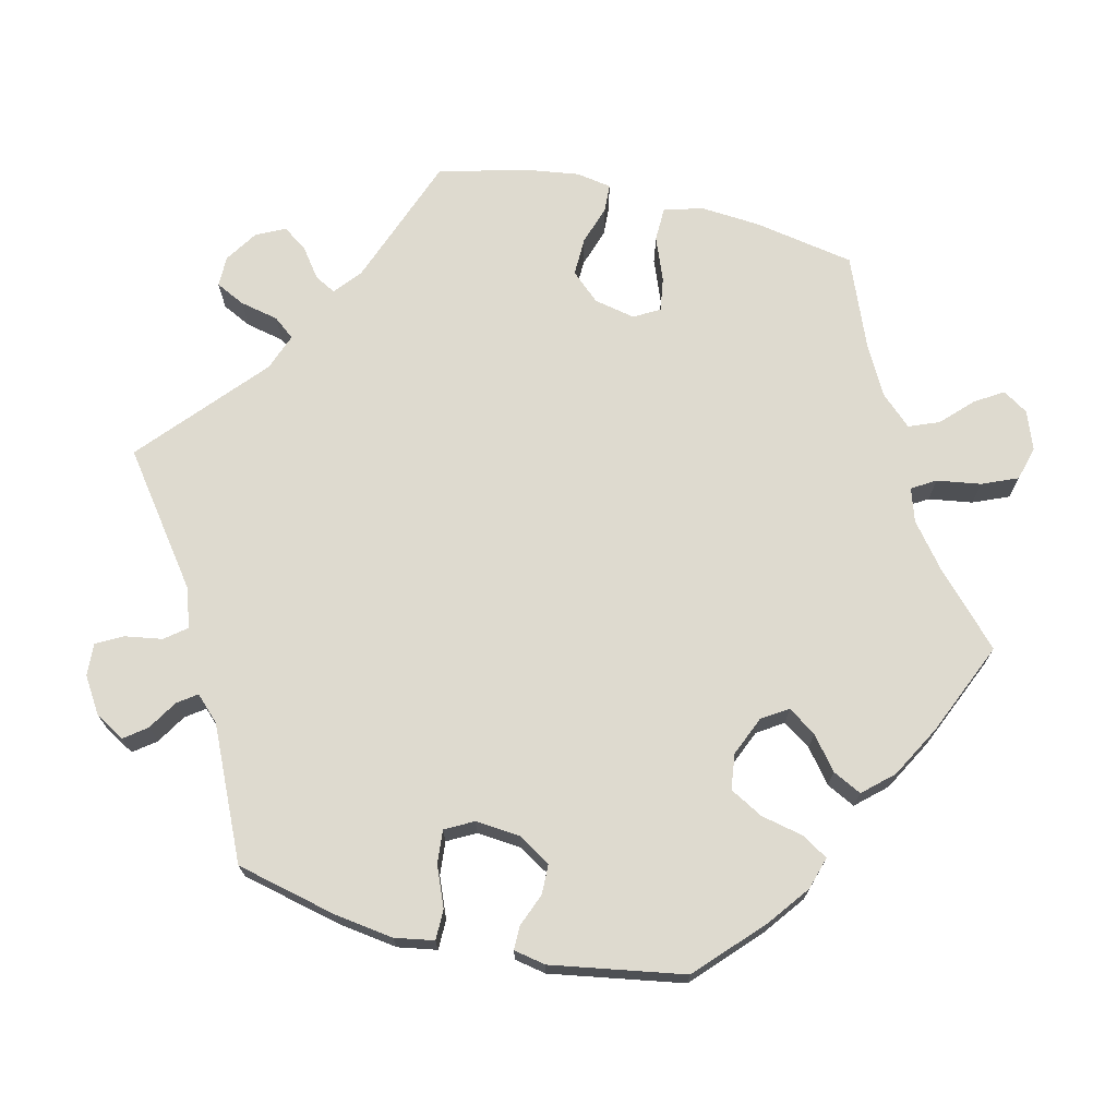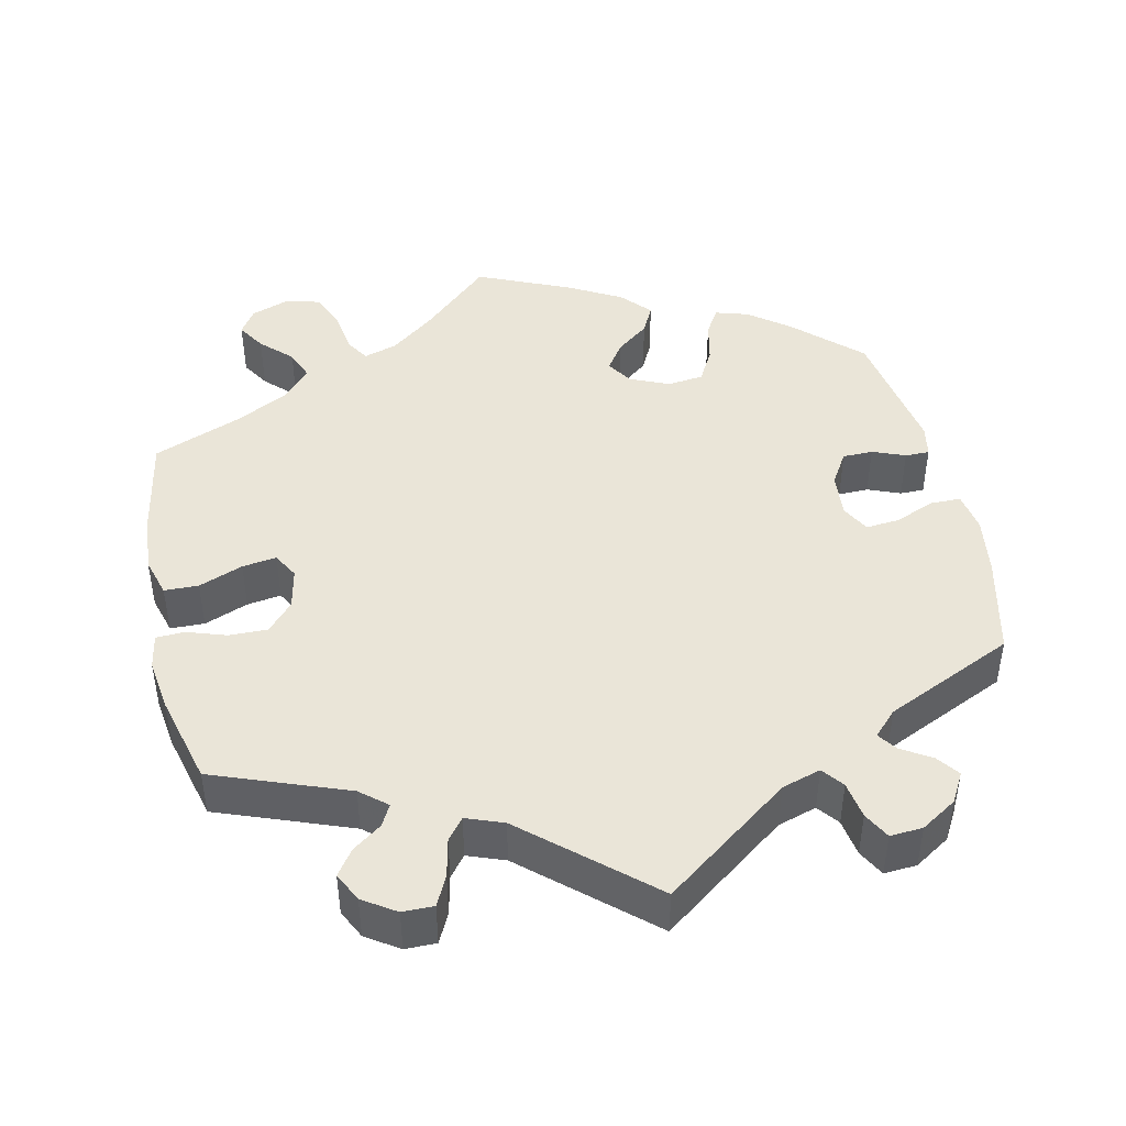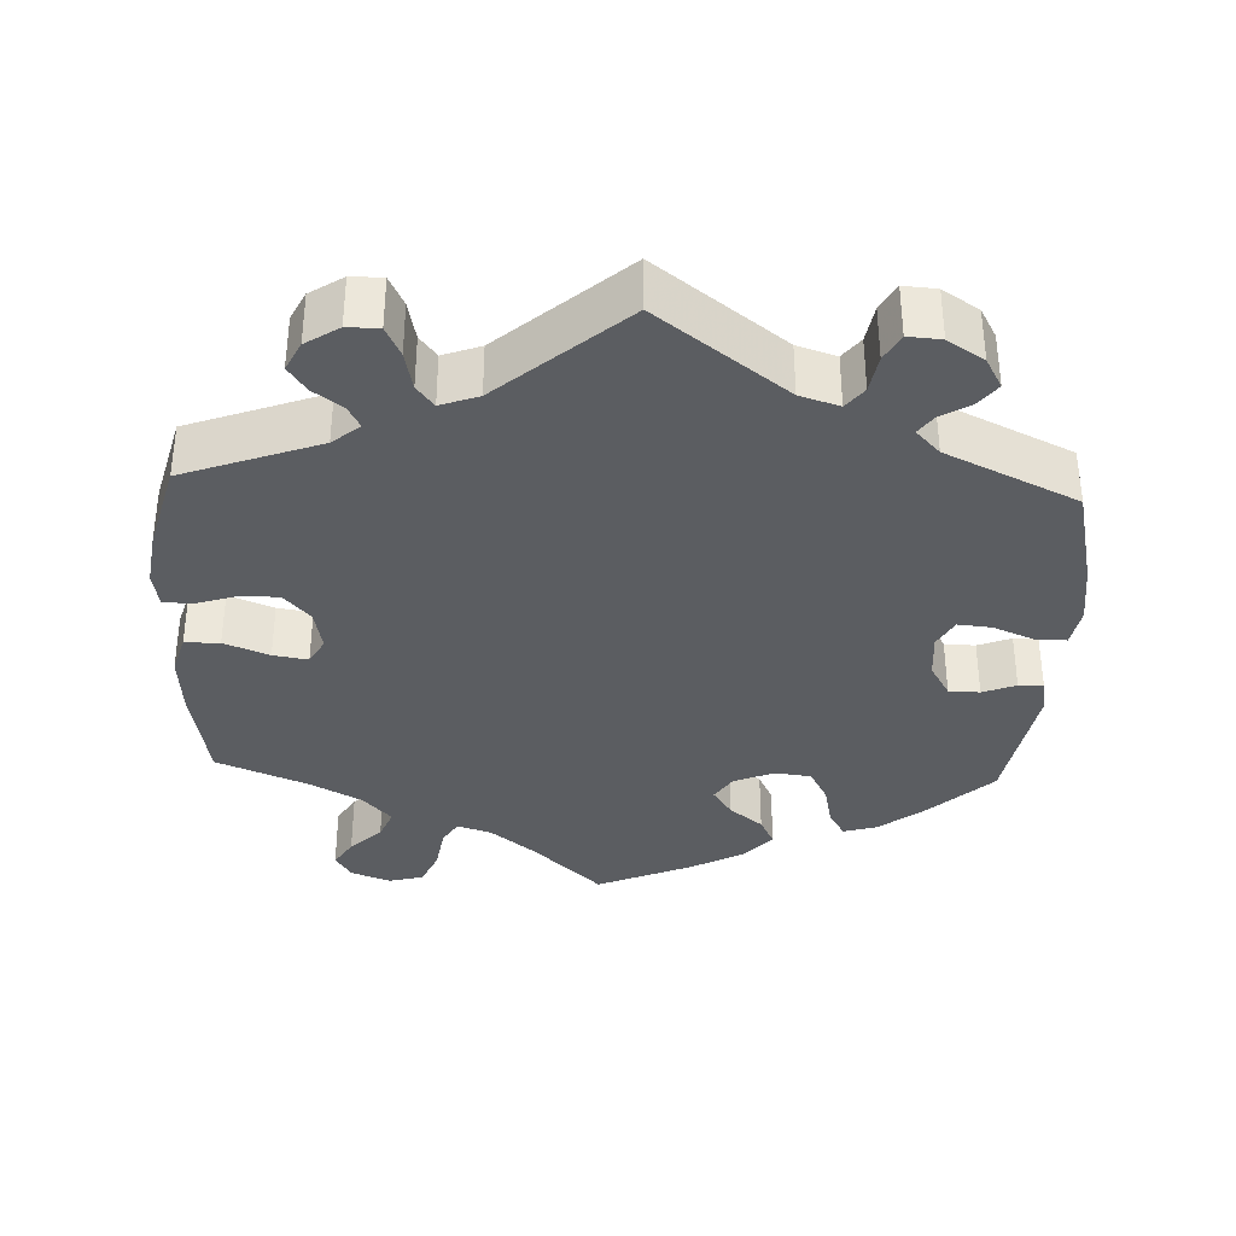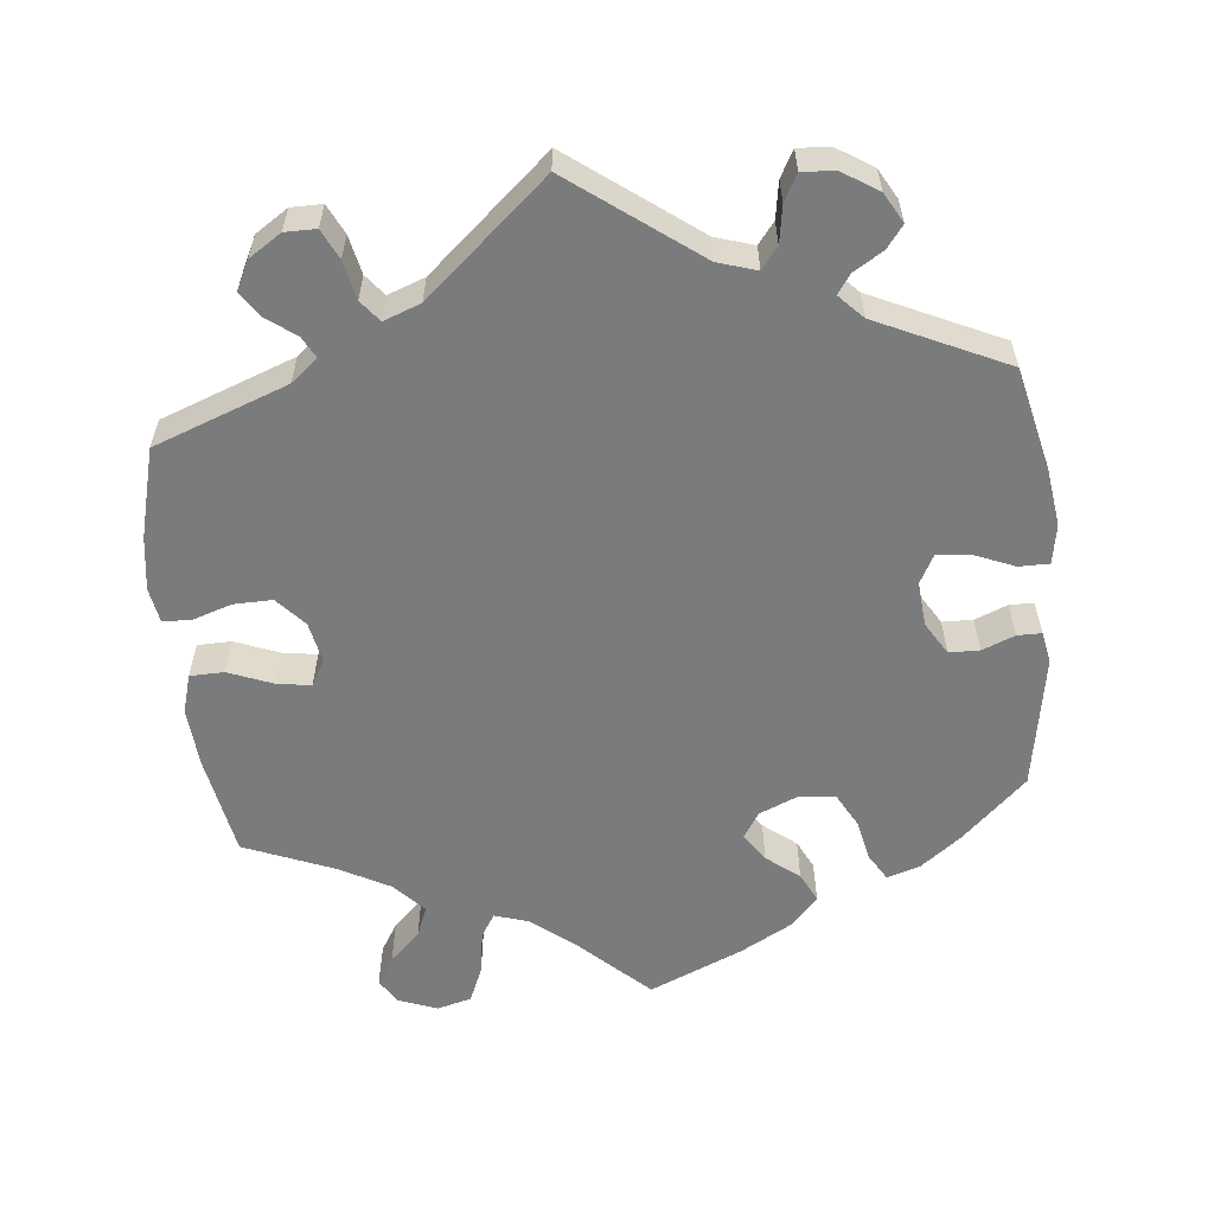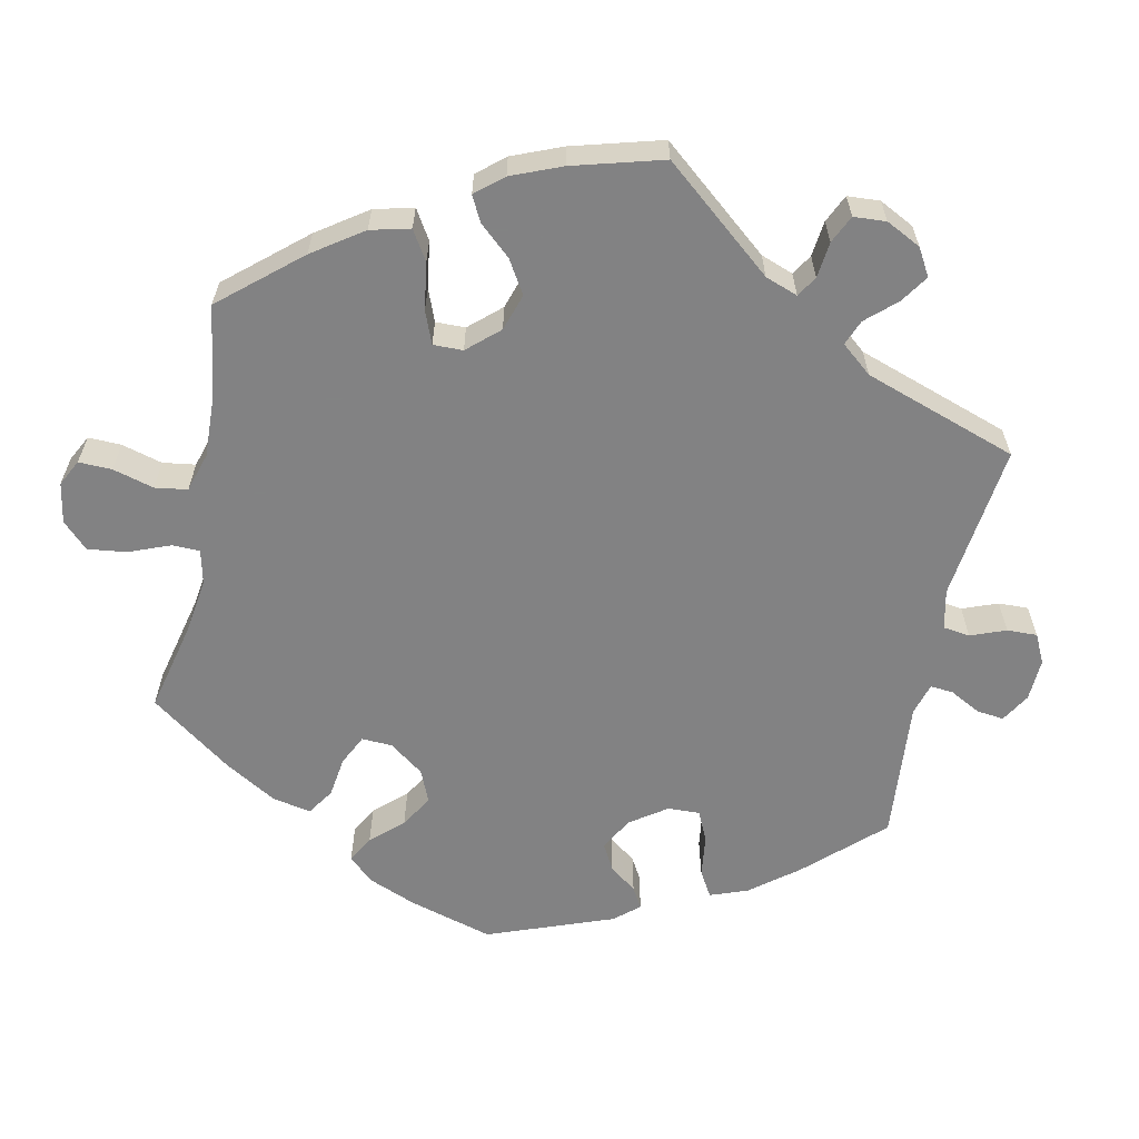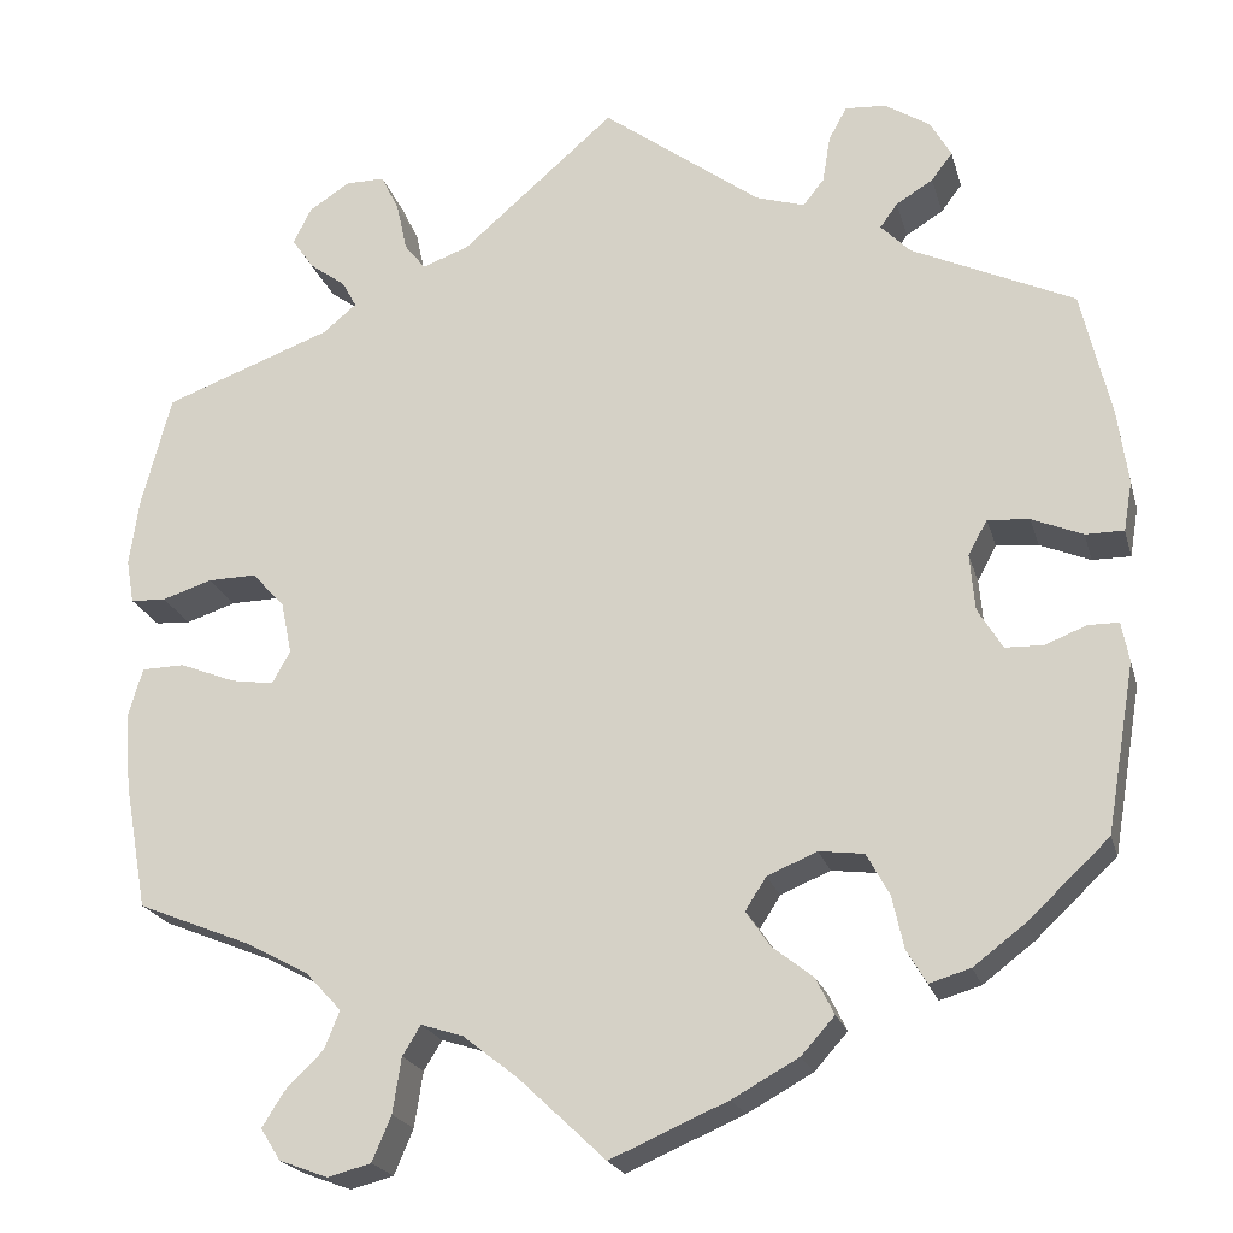
<metadata>
{"format":"obj","ext":"obj","renderer":"f3d","projection":"perspective","resolution":1024,"background":"white","views":[{"elev":71.0,"azim":103.6,"up":"+Y"},{"elev":44.7,"azim":-12.2,"up":"+Y"},{"elev":-35.7,"azim":-2.6,"up":"+Y"},{"elev":-58.3,"azim":5.9,"up":"+Y"},{"elev":-60.9,"azim":-71.6,"up":"+Y"},{"elev":-21.2,"azim":14.4,"up":"+Z"}]}
</metadata>
<code>
v -0.524 0.07 -0.156
v -0.53 0.07 -0.077
v -0.515 0.07 -0.026
v -0.47 0.07 -0.025
v -0.412 0.07 -0.048
v -0.367 0.07 -0.055
v -0.348 0.07 -0.021
v -0.359 0.07 0.033
v -0.393 0.07 0.071
v -0.444 0.07 0.07
v -0.496 0.07 0.053
v -0.533 0.07 0.055
v -0.541 0.07 0.101
v -0.531 0.07 0.171
v -0.5 0.07 0.289
v -0.324 0.07 0.354
v -0.289 0.07 0.383
v -0.304 0.07 0.411
v -0.342 0.07 0.439
v -0.365 0.07 0.472
v -0.346 0.07 0.51
v -0.303 0.07 0.538
v -0.262 0.07 0.538
v -0.243 0.07 0.499
v -0.232 0.07 0.448
v -0.21 0.07 0.42
v -0.161 0.07 0.438
v 0 0.07 0.578
v 0.166 0.07 0.454
v 0.217 0.07 0.438
v 0.239 0.07 0.466
v 0.247 0.07 0.515
v 0.266 0.07 0.55
v 0.309 0.07 0.547
v 0.356 0.07 0.517
v 0.378 0.07 0.478
v 0.356 0.07 0.449
v 0.317 0.07 0.425
v 0.299 0.07 0.4
v 0.33 0.07 0.368
v 0.5 0.07 0.289
v 0.531 0.07 0.156
v 0.542 0.07 0.078
v 0.533 0.07 0.026
v 0.493 0.07 0.026
v 0.44 0.07 0.048
v 0.396 0.07 0.052
v 0.376 0.07 0.015
v 0.381 0.07 -0.044
v 0.407 0.07 -0.087
v 0.447 0.07 -0.088
v 0.49 0.07 -0.071
v 0.522 0.07 -0.071
v 0.53 0.07 -0.113
v 0.5 0.07 -0.289
v 0.415 0.07 -0.369
v 0.361 0.07 -0.41
v 0.318 0.07 -0.423
v 0.297 0.07 -0.388
v 0.285 0.07 -0.333
v 0.261 0.07 -0.289
v 0.214 0.07 -0.283
v 0.162 0.07 -0.305
v 0.14 0.07 -0.339
v 0.165 0.07 -0.376
v 0.208 0.07 -0.41
v 0.227 0.07 -0.448
v 0.192 0.07 -0.487
v 0.123 0.07 -0.525
v 0 0.07 -0.578
v -0.091 0.07 -0.492
v -0.148 0.07 -0.447
v -0.192 0.07 -0.433
v -0.211 0.07 -0.464
v -0.22 0.07 -0.522
v -0.24 0.07 -0.569
v -0.285 0.07 -0.581
v -0.336 0.07 -0.562
v -0.357 0.07 -0.529
v -0.334 0.07 -0.492
v -0.294 0.07 -0.453
v -0.278 0.07 -0.413
v -0.315 0.07 -0.373
v -0.382 0.07 -0.337
v -0.5 0.07 -0.289
v -0.524 0 -0.156
v -0.53 0 -0.077
v -0.515 0 -0.026
v -0.47 0 -0.025
v -0.412 0 -0.048
v -0.367 0 -0.055
v -0.348 0 -0.021
v -0.359 0 0.033
v -0.393 0 0.071
v -0.444 0 0.07
v -0.496 0 0.053
v -0.533 0 0.055
v -0.541 0 0.101
v -0.531 0 0.171
v -0.5 0 0.289
v -0.324 0 0.354
v -0.289 0 0.383
v -0.304 0 0.411
v -0.342 0 0.439
v -0.365 0 0.472
v -0.346 0 0.51
v -0.303 0 0.538
v -0.262 0 0.538
v -0.243 0 0.499
v -0.232 0 0.448
v -0.21 0 0.42
v -0.161 0 0.438
v 0 0 0.578
v 0.166 0 0.454
v 0.217 0 0.438
v 0.239 0 0.466
v 0.247 0 0.515
v 0.266 0 0.55
v 0.309 0 0.547
v 0.356 0 0.517
v 0.378 0 0.478
v 0.356 0 0.449
v 0.317 0 0.425
v 0.299 0 0.4
v 0.33 0 0.368
v 0.5 0 0.289
v 0.531 0 0.156
v 0.542 0 0.078
v 0.533 0 0.026
v 0.493 0 0.026
v 0.44 0 0.048
v 0.396 0 0.052
v 0.376 0 0.015
v 0.381 0 -0.044
v 0.407 0 -0.087
v 0.447 0 -0.088
v 0.49 0 -0.071
v 0.522 0 -0.071
v 0.53 0 -0.113
v 0.5 0 -0.289
v 0.415 0 -0.369
v 0.361 0 -0.41
v 0.318 0 -0.423
v 0.297 0 -0.388
v 0.285 0 -0.333
v 0.261 0 -0.289
v 0.214 0 -0.283
v 0.162 0 -0.305
v 0.14 0 -0.339
v 0.165 0 -0.376
v 0.208 0 -0.41
v 0.227 0 -0.448
v 0.192 0 -0.487
v 0.123 0 -0.525
v 0 0 -0.578
v -0.091 0 -0.492
v -0.148 0 -0.447
v -0.192 0 -0.433
v -0.211 0 -0.464
v -0.22 0 -0.522
v -0.24 0 -0.569
v -0.285 0 -0.581
v -0.336 0 -0.562
v -0.357 0 -0.529
v -0.334 0 -0.492
v -0.294 0 -0.453
v -0.278 0 -0.413
v -0.315 0 -0.373
v -0.382 0 -0.337
v -0.5 0 -0.289
f 84 85 1 2
f 83 84 2 3
f 82 83 3 4
f 78 79 80 81
f 78 81 82
f 77 78 82
f 74 75 76 77
f 73 74 77 82
f 68 69 70 71
f 68 71 72
f 65 66 67 68
f 64 65 68 72
f 63 64 72 73
f 57 58 59 60
f 57 60 61
f 56 57 61
f 55 56 61
f 54 55 61 62
f 51 52 53 54
f 50 51 54 62
f 43 44 45 46
f 43 46 47
f 40 41 42 43
f 39 40 43 47
f 35 36 37 38
f 35 38 39
f 34 35 39
f 31 32 33 34
f 30 31 34 39
f 29 30 39 47
f 27 28 29 47
f 22 23 24 25
f 22 25 26
f 21 22 26
f 18 19 20 21
f 17 18 21 26
f 16 17 26 27
f 14 15 16
f 10 11 12 13
f 9 10 13 14
f 73 82 4 5
f 63 73 5 6
f 49 50 62 63
f 48 49 63 6
f 47 48 6 7
f 27 47 7 8
f 9 14 16 27
f 8 9 27
f 87 86 170 169
f 88 87 169 168
f 89 88 168 167
f 166 165 164 163
f 167 166 163
f 167 163 162
f 162 161 160 159
f 167 162 159 158
f 156 155 154 153
f 157 156 153
f 153 152 151 150
f 157 153 150 149
f 158 157 149 148
f 145 144 143 142
f 146 145 142
f 146 142 141
f 146 141 140
f 147 146 140 139
f 139 138 137 136
f 147 139 136 135
f 131 130 129 128
f 132 131 128
f 128 127 126 125
f 132 128 125 124
f 123 122 121 120
f 124 123 120
f 124 120 119
f 119 118 117 116
f 124 119 116 115
f 132 124 115 114
f 132 114 113 112
f 110 109 108 107
f 111 110 107
f 111 107 106
f 106 105 104 103
f 111 106 103 102
f 112 111 102 101
f 101 100 99
f 98 97 96 95
f 99 98 95 94
f 90 89 167 158
f 91 90 158 148
f 148 147 135 134
f 91 148 134 133
f 92 91 133 132
f 93 92 132 112
f 112 101 99 94
f 112 94 93
f 1 86 87 2
f 2 87 88 3
f 3 88 89 4
f 4 89 90 5
f 5 90 91 6
f 6 91 92 7
f 7 92 93 8
f 8 93 94 9
f 9 94 95 10
f 10 95 96 11
f 11 96 97 12
f 12 97 98 13
f 13 98 99 14
f 14 99 100 15
f 15 100 101 16
f 16 101 102 17
f 17 102 103 18
f 18 103 104 19
f 19 104 105 20
f 20 105 106 21
f 21 106 107 22
f 22 107 108 23
f 23 108 109 24
f 24 109 110 25
f 25 110 111 26
f 26 111 112 27
f 27 112 113 28
f 28 113 114 29
f 29 114 115 30
f 30 115 116 31
f 31 116 117 32
f 32 117 118 33
f 33 118 119 34
f 34 119 120 35
f 35 120 121 36
f 36 121 122 37
f 37 122 123 38
f 38 123 124 39
f 39 124 125 40
f 40 125 126 41
f 41 126 127 42
f 42 127 128 43
f 43 128 129 44
f 44 129 130 45
f 45 130 131 46
f 46 131 132 47
f 47 132 133 48
f 48 133 134 49
f 49 134 135 50
f 50 135 136 51
f 51 136 137 52
f 52 137 138 53
f 53 138 139 54
f 54 139 140 55
f 55 140 141 56
f 56 141 142 57
f 57 142 143 58
f 58 143 144 59
f 59 144 145 60
f 60 145 146 61
f 61 146 147 62
f 62 147 148 63
f 63 148 149 64
f 64 149 150 65
f 65 150 151 66
f 66 151 152 67
f 67 152 153 68
f 68 153 154 69
f 69 154 155 70
f 70 155 156 71
f 71 156 157 72
f 72 157 158 73
f 73 158 159 74
f 74 159 160 75
f 75 160 161 76
f 76 161 162 77
f 77 162 163 78
f 78 163 164 79
f 79 164 165 80
f 80 165 166 81
f 81 166 167 82
f 82 167 168 83
f 83 168 169 84
f 84 169 170 85
f 85 170 86 1

</code>
